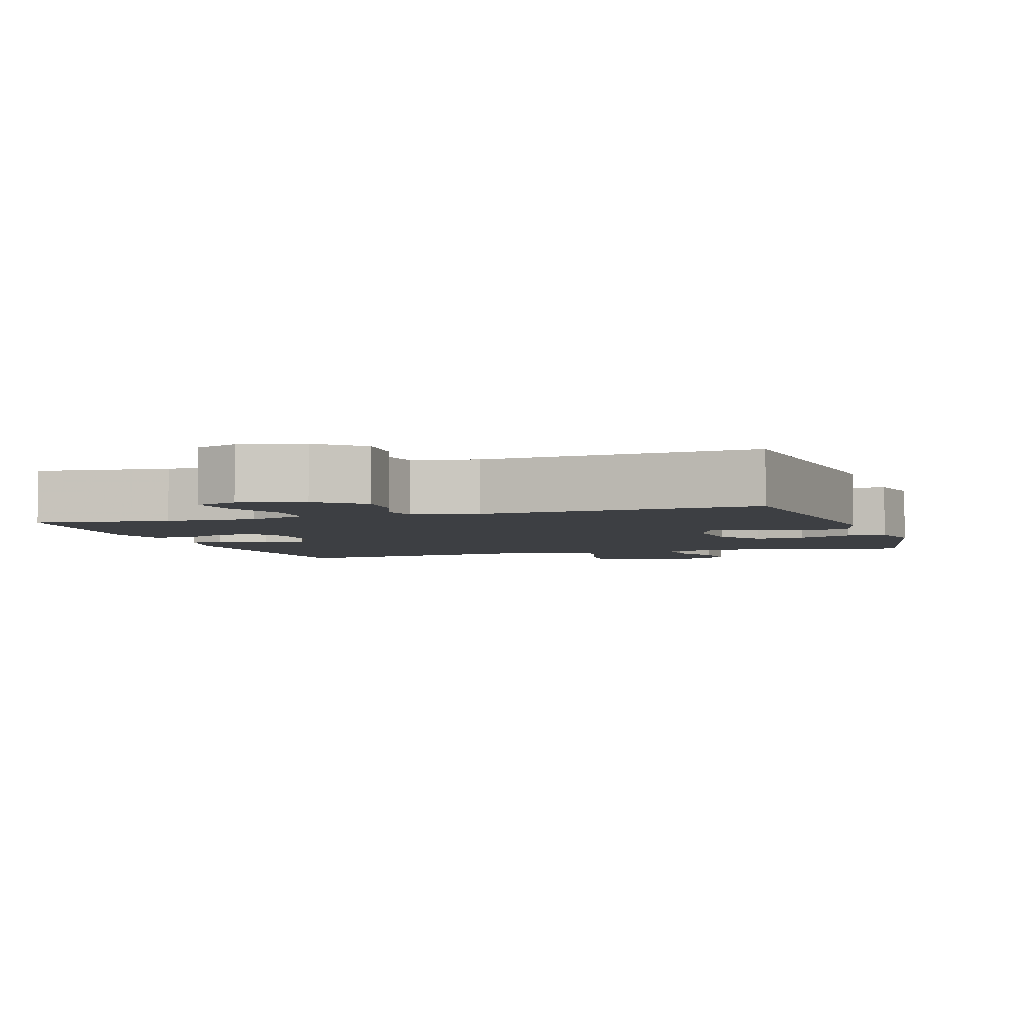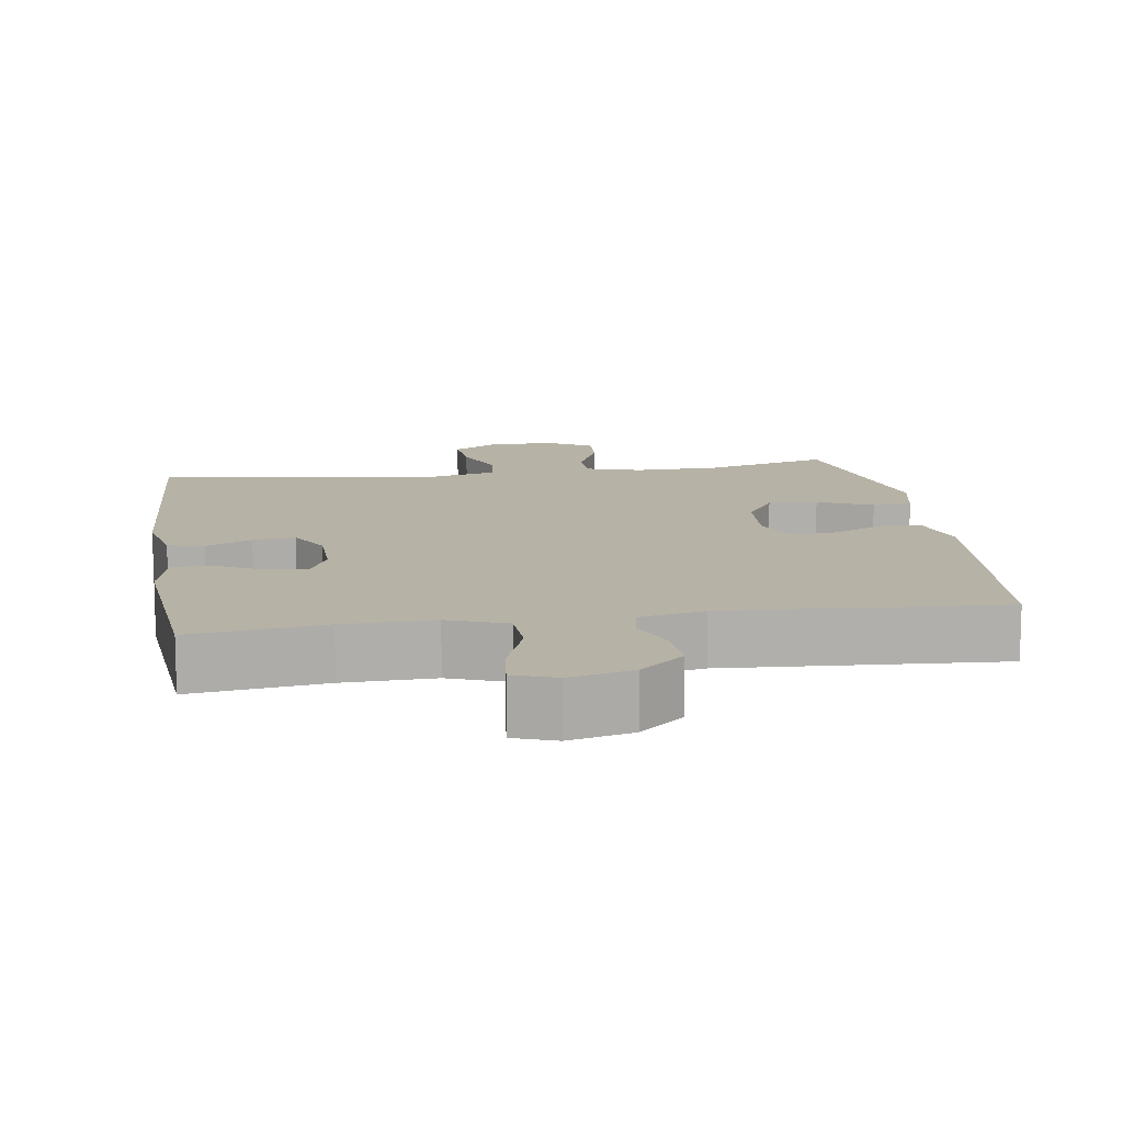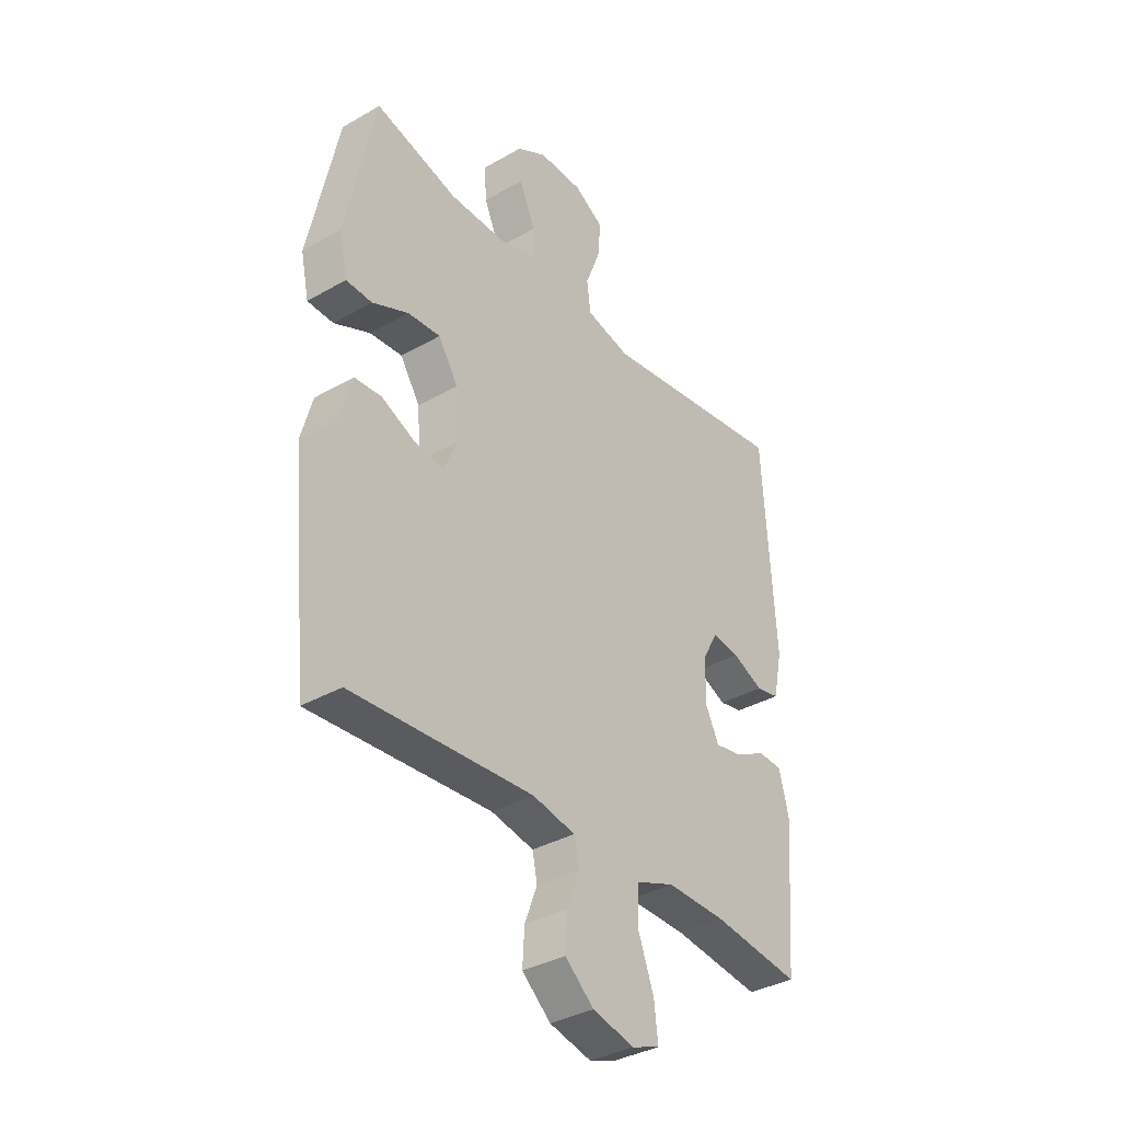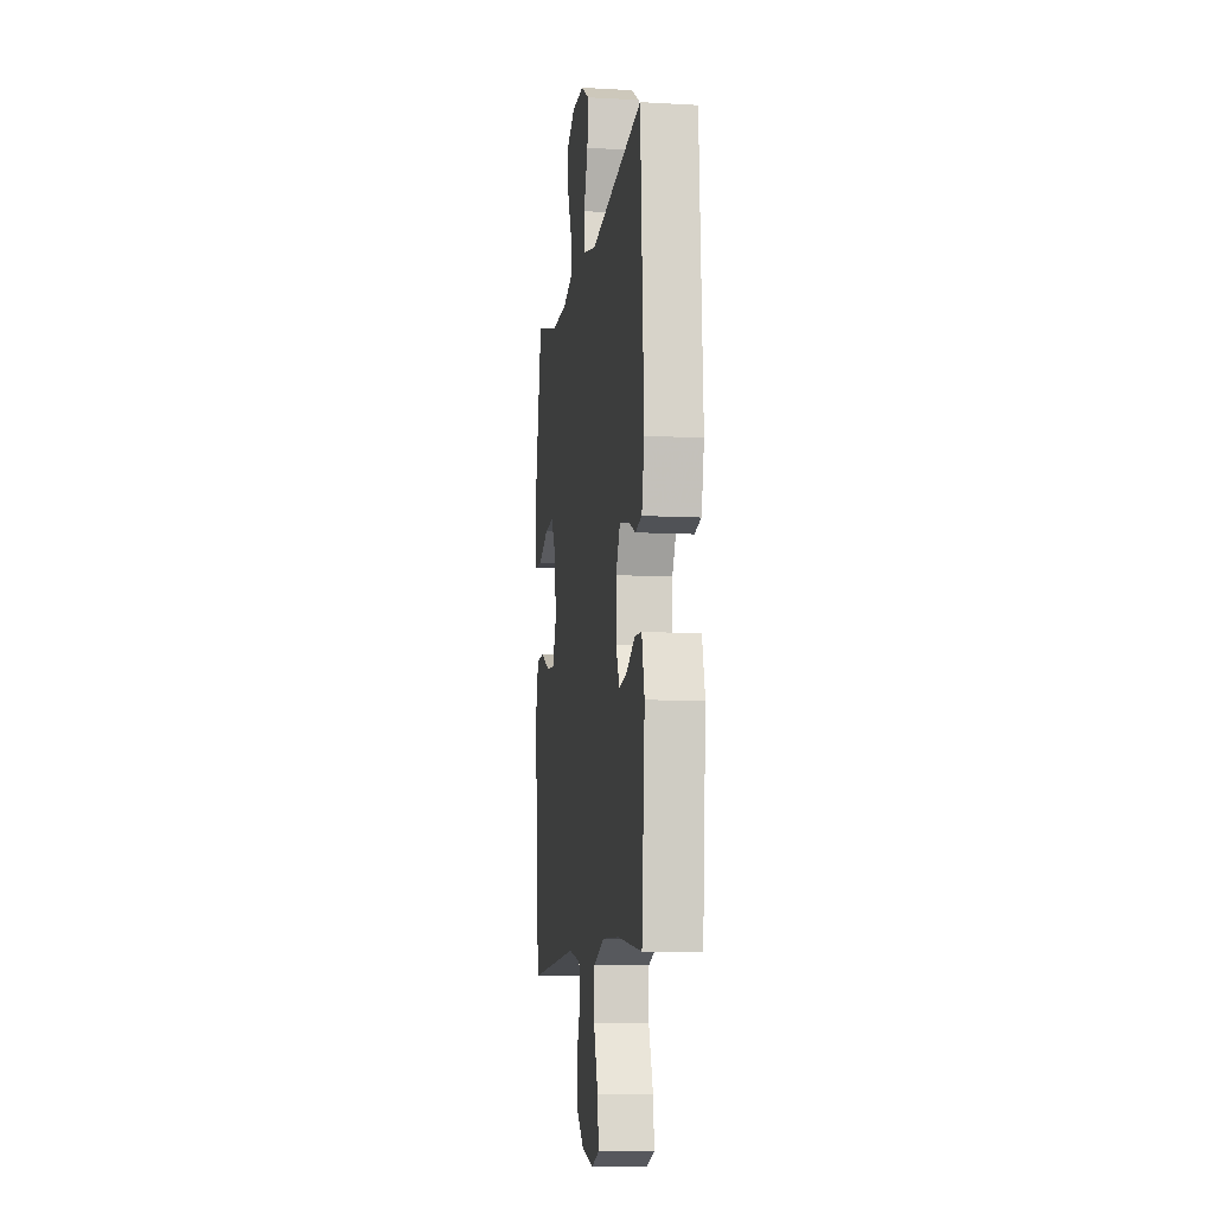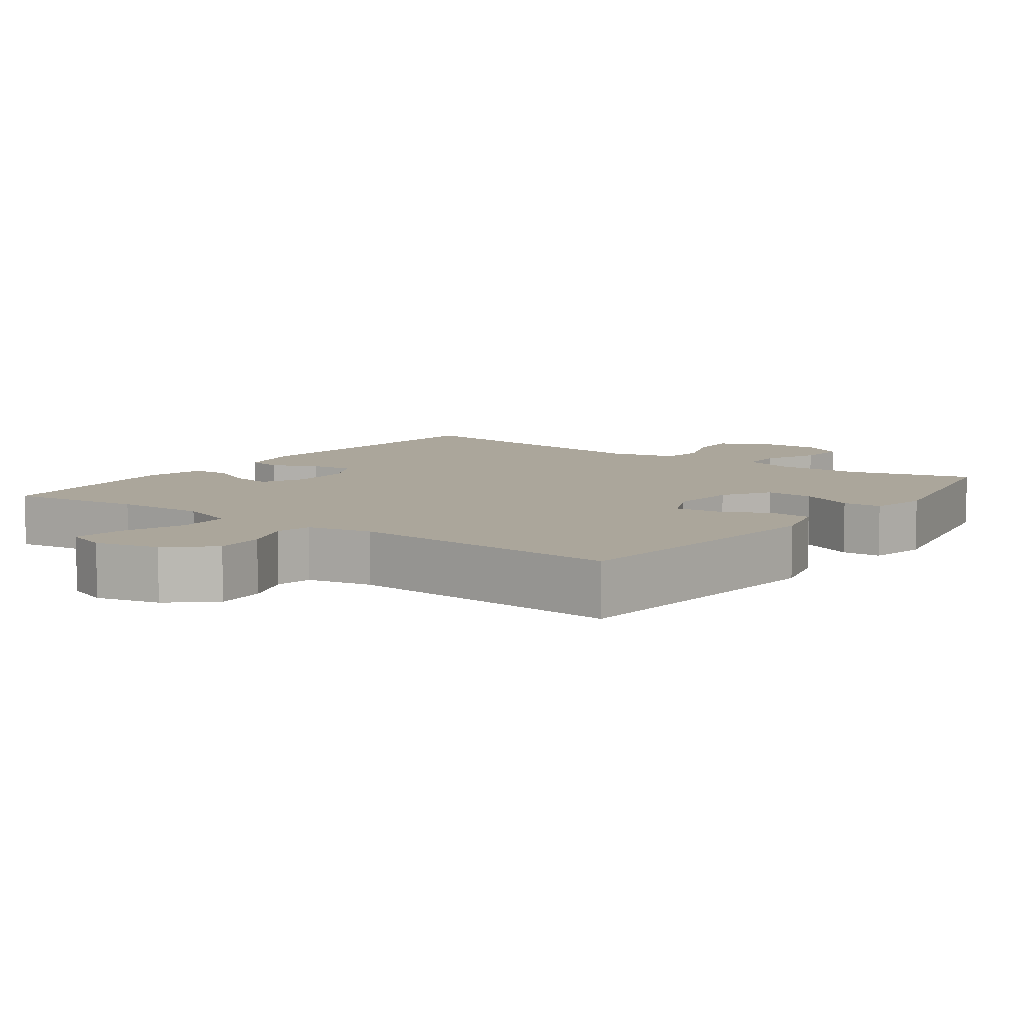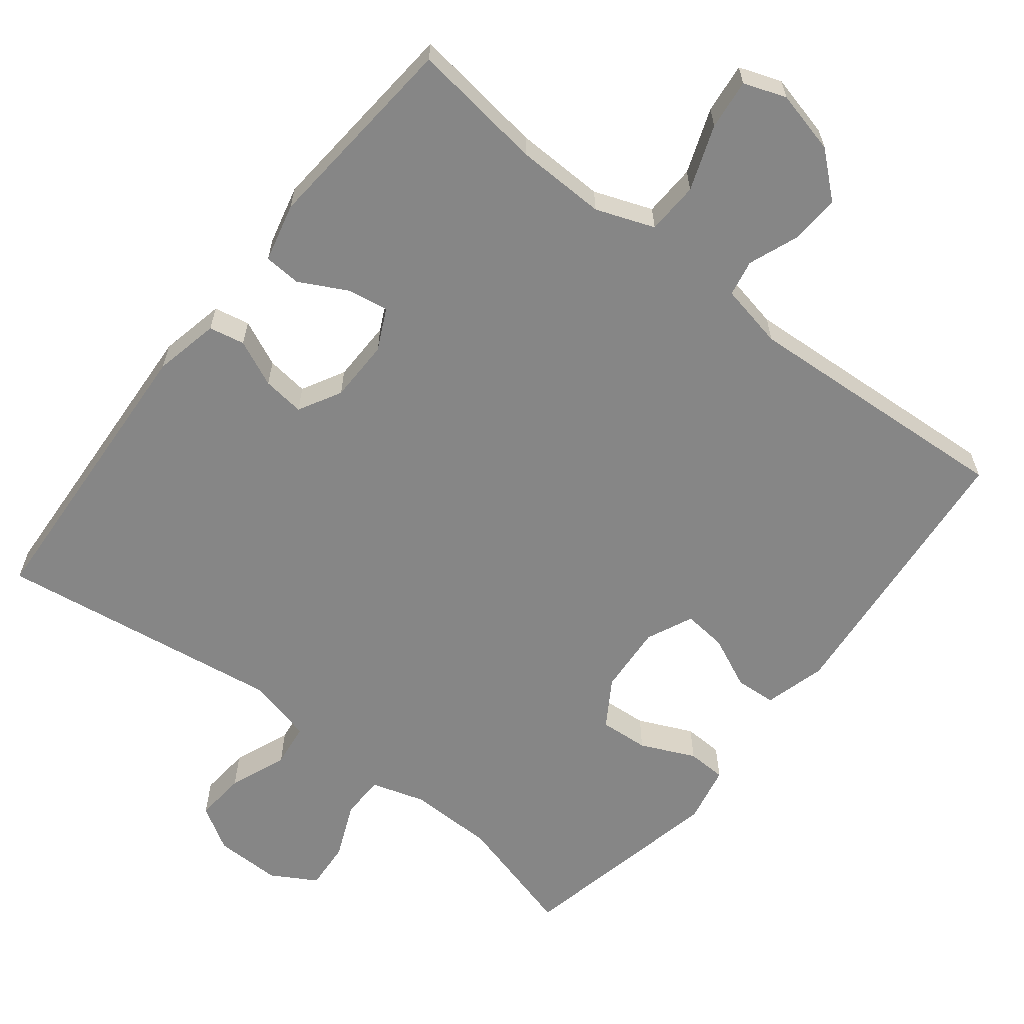
<metadata>
{"format":"obj","ext":"obj","renderer":"f3d","projection":"perspective","resolution":1024,"background":"white","views":[{"elev":-4.0,"azim":-162.0,"up":"+Y"},{"elev":12.3,"azim":171.3,"up":"+Y"},{"elev":-35.7,"azim":-52.9,"up":"+Z"},{"elev":-9.6,"azim":81.8,"up":"+Z"},{"elev":8.0,"azim":-143.9,"up":"+Y"},{"elev":-62.1,"azim":141.8,"up":"+Y"}]}
</metadata>
<code>
v -0.5 0.07 -0.5
v -0.539 0.07 -0.108
v -0.516 0.07 -0.023
v -0.46 0.07 -0.019
v -0.388 0.07 -0.052
v -0.328 0.07 -0.058
v -0.299 0.07 0.006
v -0.306 0.07 0.101
v -0.347 0.07 0.166
v -0.415 0.07 0.161
v -0.49 0.07 0.127
v -0.544 0.07 0.129
v -0.561 0.07 0.209
v -0.5 0.07 0.5
v -0.328 0.07 0.453
v -0.21 0.07 0.451
v -0.135 0.07 0.474
v -0.134 0.07 0.534
v -0.167 0.07 0.611
v -0.172 0.07 0.678
v -0.11 0.07 0.714
v -0.018 0.07 0.713
v 0.043 0.07 0.676
v 0.037 0.07 0.606
v 0.006 0.07 0.526
v 0.014 0.07 0.465
v 0.106 0.07 0.443
v 0.5 0.07 0.5
v 0.525 0.07 0.088
v 0.506 0.07 -0.002
v 0.457 0.07 -0.012
v 0.393 0.07 0.017
v 0.335 0.07 0.024
v 0.303 0.07 -0.035
v 0.302 0.07 -0.121
v 0.33 0.07 -0.178
v 0.387 0.07 -0.168
v 0.452 0.07 -0.134
v 0.503 0.07 -0.137
v 0.523 0.07 -0.218
v 0.5 0.07 -0.5
v 0.317 0.07 -0.476
v 0.193 0.07 -0.473
v 0.113 0.07 -0.503
v 0.11 0.07 -0.575
v 0.143 0.07 -0.664
v 0.151 0.07 -0.733
v 0.093 0.07 -0.754
v 0.006 0.07 -0.733
v -0.054 0.07 -0.681
v -0.05 0.07 -0.612
v -0.024 0.07 -0.544
v -0.034 0.07 -0.494
v -0.123 0.07 -0.476
v -0.5 0 -0.5
v -0.539 0 -0.108
v -0.516 0 -0.023
v -0.46 0 -0.019
v -0.388 0 -0.052
v -0.328 0 -0.058
v -0.299 0 0.006
v -0.306 0 0.101
v -0.347 0 0.166
v -0.415 0 0.161
v -0.49 0 0.127
v -0.544 0 0.129
v -0.561 0 0.209
v -0.5 0 0.5
v -0.328 0 0.453
v -0.21 0 0.451
v -0.135 0 0.474
v -0.134 0 0.534
v -0.167 0 0.611
v -0.172 0 0.678
v -0.11 0 0.714
v -0.018 0 0.713
v 0.043 0 0.676
v 0.037 0 0.606
v 0.006 0 0.526
v 0.014 0 0.465
v 0.106 0 0.443
v 0.5 0 0.5
v 0.525 0 0.088
v 0.506 0 -0.002
v 0.457 0 -0.012
v 0.393 0 0.017
v 0.335 0 0.024
v 0.303 0 -0.035
v 0.302 0 -0.121
v 0.33 0 -0.178
v 0.387 0 -0.168
v 0.452 0 -0.134
v 0.503 0 -0.137
v 0.523 0 -0.218
v 0.5 0 -0.5
v 0.317 0 -0.476
v 0.193 0 -0.473
v 0.113 0 -0.503
v 0.11 0 -0.575
v 0.143 0 -0.664
v 0.151 0 -0.733
v 0.093 0 -0.754
v 0.006 0 -0.733
v -0.054 0 -0.681
v -0.05 0 -0.612
v -0.024 0 -0.544
v -0.034 0 -0.494
v -0.123 0 -0.476
f 50 51 52
f 49 50 52
f 48 49 52
f 47 48 52
f 46 47 52
f 45 46 52
f 44 45 52 53
f 43 44 53 54
f 40 41 42
f 39 40 42
f 38 39 42
f 37 38 42
f 36 37 42 43
f 35 36 43 54
f 30 31 32
f 29 30 32
f 28 29 32
f 27 28 32
f 26 27 32 33
f 23 24 25
f 22 23 25
f 21 22 25
f 20 21 25
f 19 20 25
f 18 19 25
f 17 18 25 26
f 26 33 34
f 17 26 34
f 16 17 34
f 13 14 15
f 12 13 15
f 11 12 15
f 10 11 15
f 9 10 15 16
f 3 4 5
f 2 3 5
f 1 2 5
f 54 1 5
f 54 5 6
f 35 54 6 7
f 16 34 35
f 9 16 35
f 8 9 35
f 7 8 35
f 106 105 104
f 106 104 103
f 106 103 102
f 106 102 101
f 106 101 100
f 106 100 99
f 107 106 99 98
f 108 107 98 97
f 96 95 94
f 96 94 93
f 96 93 92
f 96 92 91
f 97 96 91 90
f 108 97 90 89
f 86 85 84
f 86 84 83
f 86 83 82
f 86 82 81
f 87 86 81 80
f 79 78 77
f 79 77 76
f 79 76 75
f 79 75 74
f 79 74 73
f 79 73 72
f 80 79 72 71
f 88 87 80
f 88 80 71
f 88 71 70
f 69 68 67
f 69 67 66
f 69 66 65
f 69 65 64
f 70 69 64 63
f 59 58 57
f 59 57 56
f 59 56 55
f 59 55 108
f 60 59 108
f 61 60 108 89
f 89 88 70
f 89 70 63
f 89 63 62
f 89 62 61
f 1 55 56 2
f 2 56 57 3
f 3 57 58 4
f 4 58 59 5
f 5 59 60 6
f 6 60 61 7
f 7 61 62 8
f 8 62 63 9
f 9 63 64 10
f 10 64 65 11
f 11 65 66 12
f 12 66 67 13
f 13 67 68 14
f 14 68 69 15
f 15 69 70 16
f 16 70 71 17
f 17 71 72 18
f 18 72 73 19
f 19 73 74 20
f 20 74 75 21
f 21 75 76 22
f 22 76 77 23
f 23 77 78 24
f 24 78 79 25
f 25 79 80 26
f 26 80 81 27
f 27 81 82 28
f 28 82 83 29
f 29 83 84 30
f 30 84 85 31
f 31 85 86 32
f 32 86 87 33
f 33 87 88 34
f 34 88 89 35
f 35 89 90 36
f 36 90 91 37
f 37 91 92 38
f 38 92 93 39
f 39 93 94 40
f 40 94 95 41
f 41 95 96 42
f 42 96 97 43
f 43 97 98 44
f 44 98 99 45
f 45 99 100 46
f 46 100 101 47
f 47 101 102 48
f 48 102 103 49
f 49 103 104 50
f 50 104 105 51
f 51 105 106 52
f 52 106 107 53
f 53 107 108 54
f 54 108 55 1

</code>
